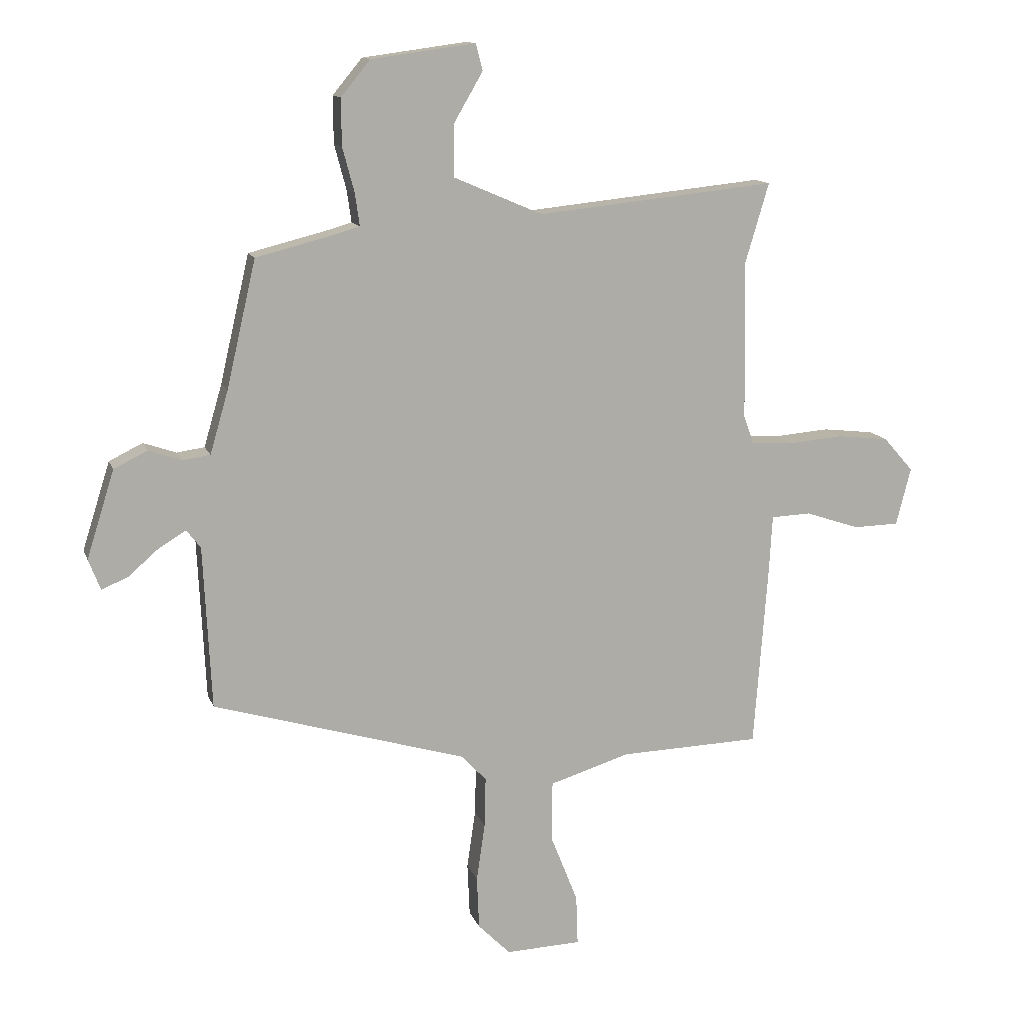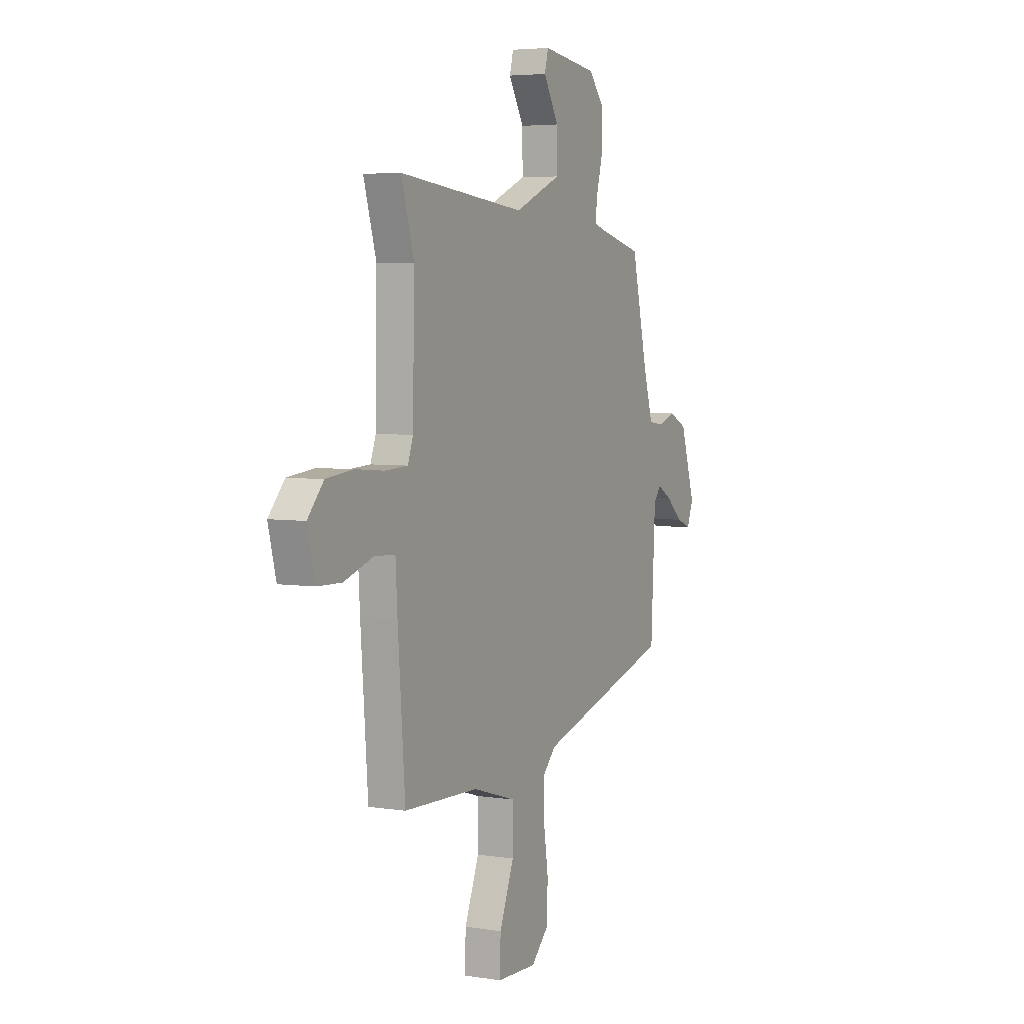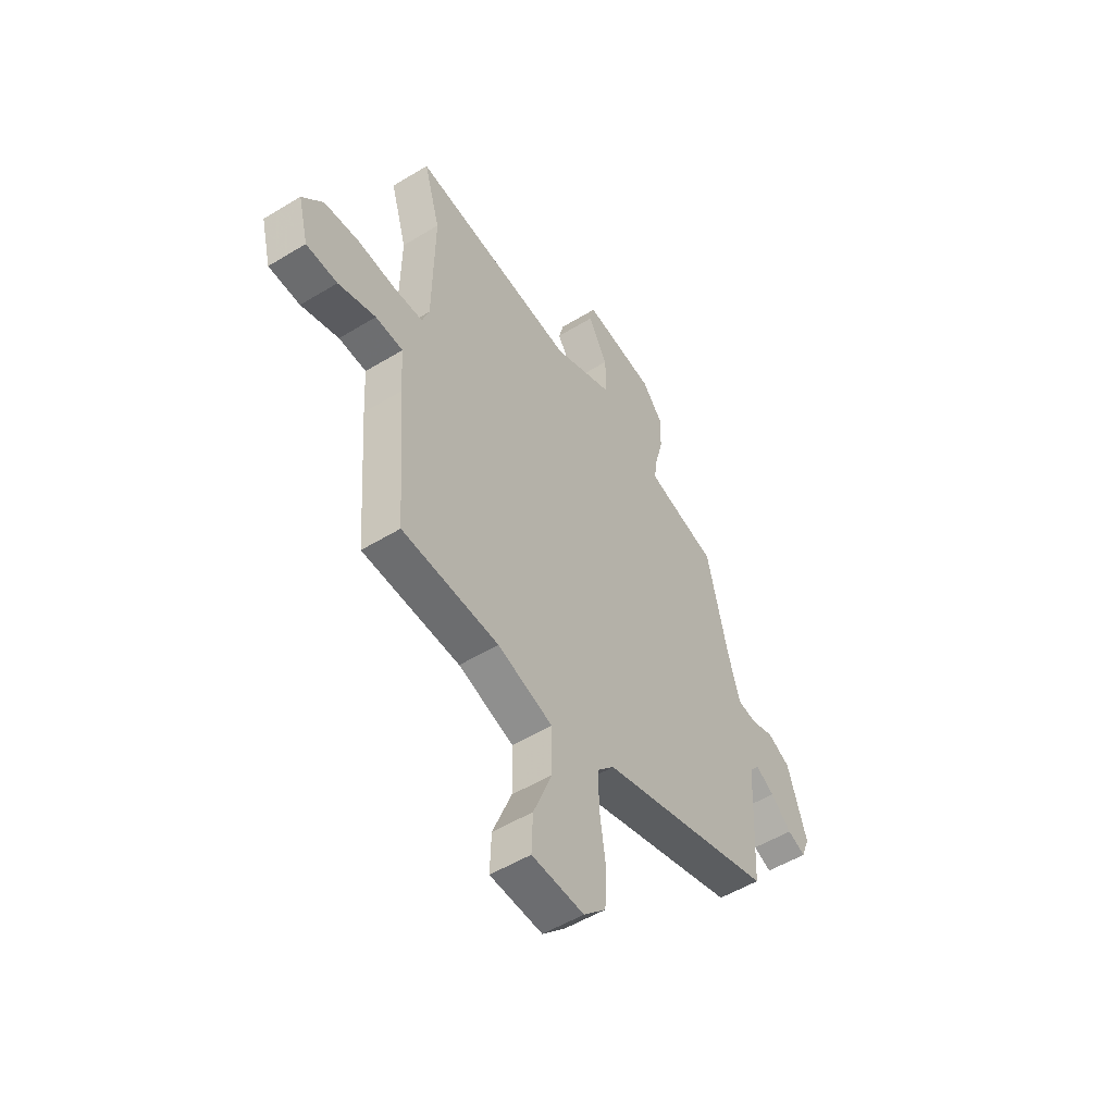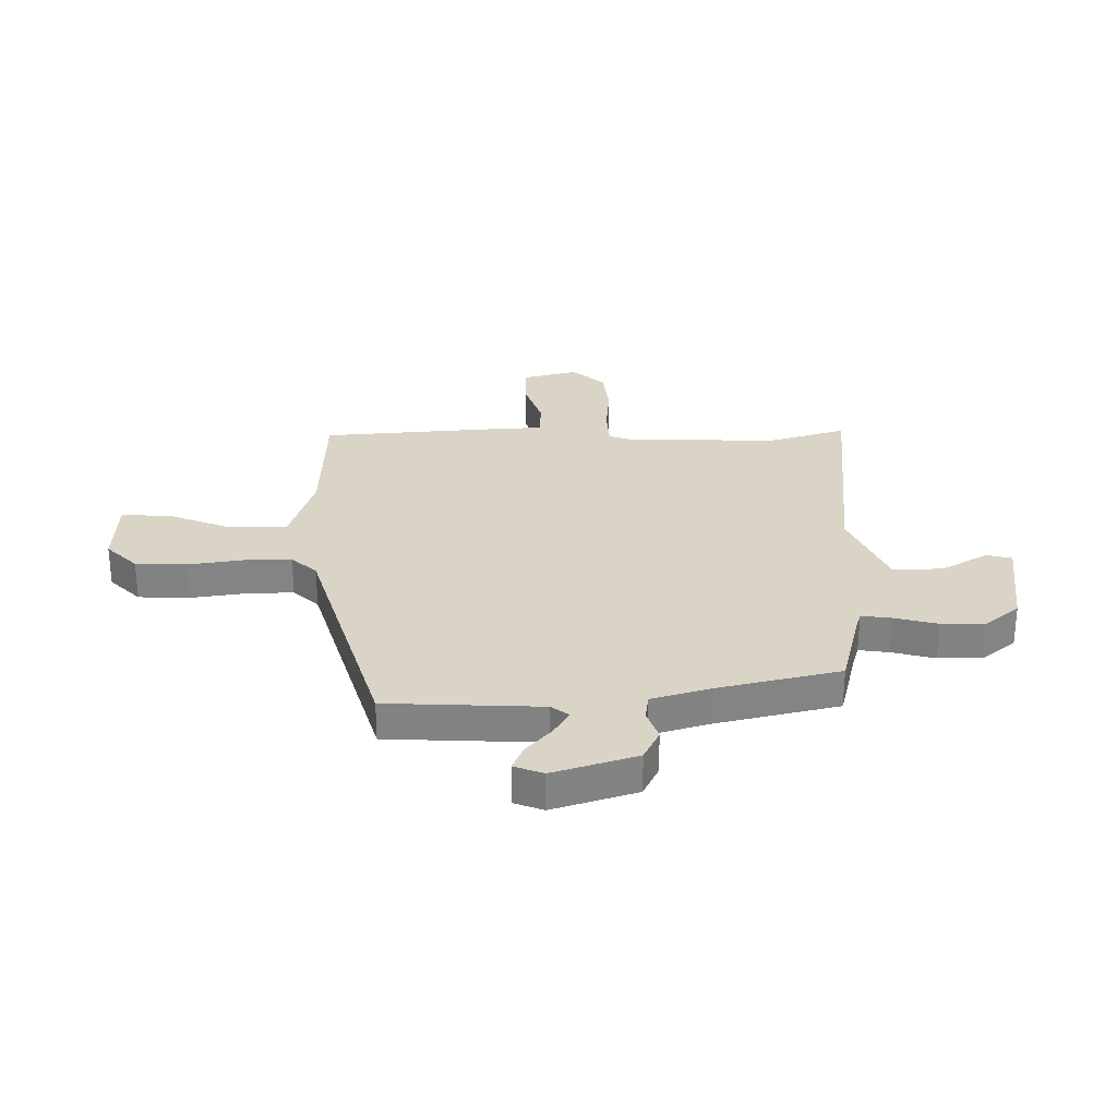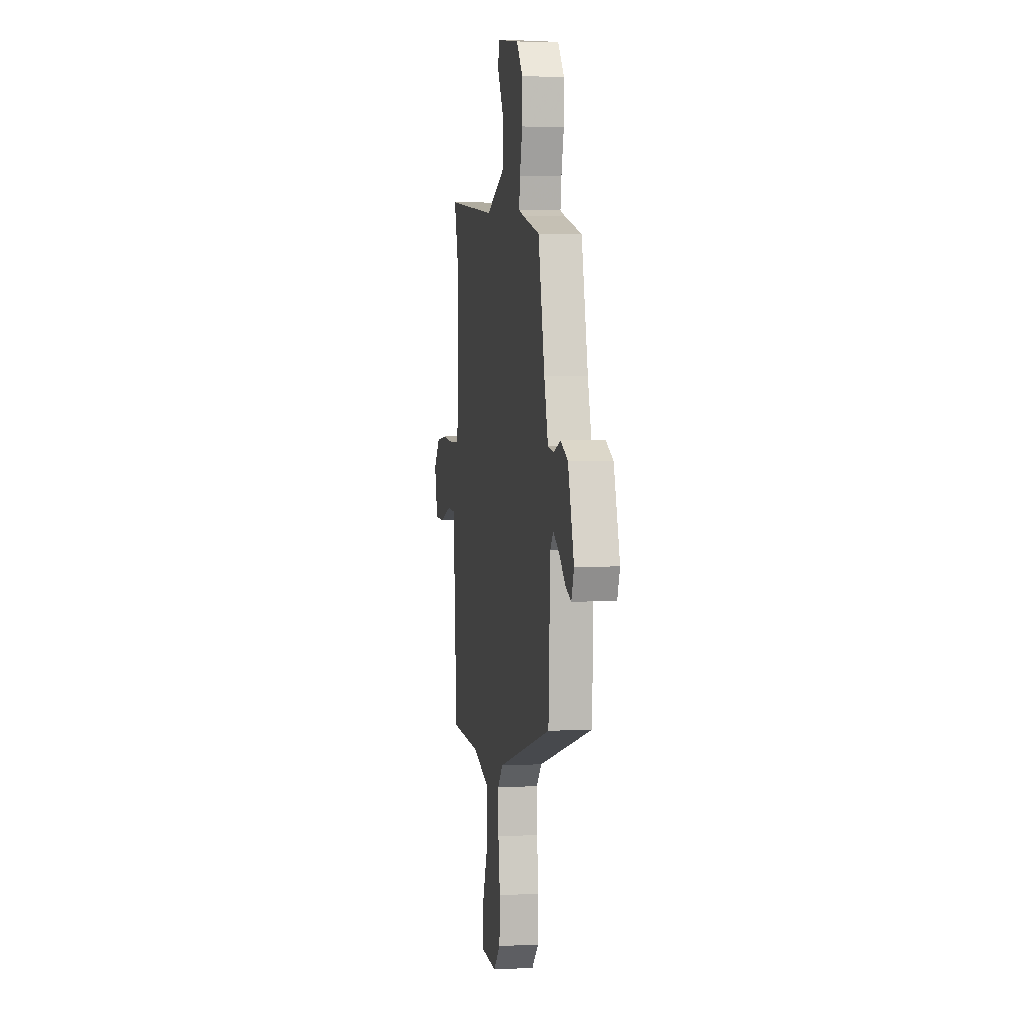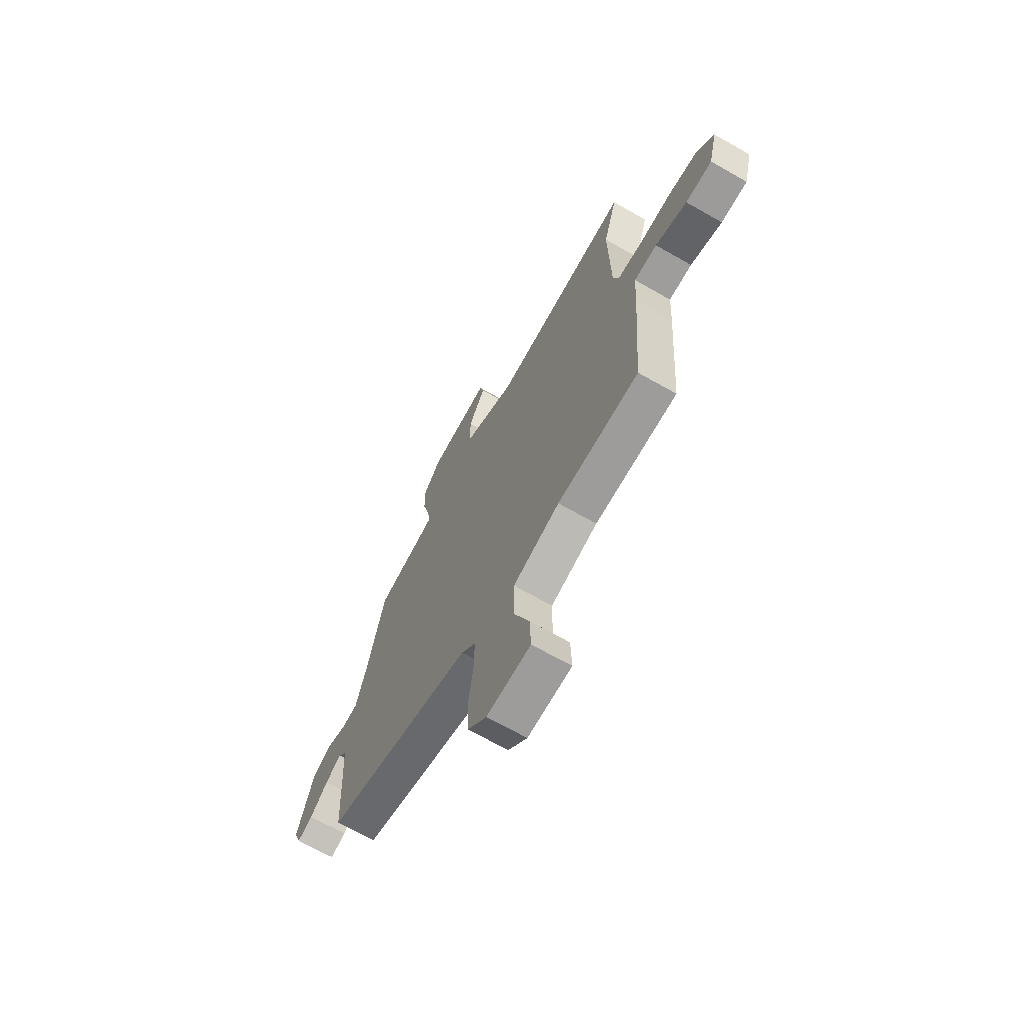
<metadata>
{"format":"obj","ext":"obj","renderer":"f3d","projection":"perspective","resolution":1024,"background":"white","views":[{"elev":12.7,"azim":-15.4,"up":"+Z"},{"elev":4.7,"azim":116.7,"up":"+Z"},{"elev":-52.4,"azim":123.3,"up":"+Z"},{"elev":28.9,"azim":-90.8,"up":"+Y"},{"elev":3.9,"azim":-99.6,"up":"+Z"},{"elev":-68.3,"azim":60.3,"up":"+Z"}]}
</metadata>
<code>
v -0.406 0.07 0.461
v -0.264 0.07 0.497
v -0.224 0.07 0.509
v -0.232 0.07 0.565
v -0.253 0.07 0.644
v -0.254 0.07 0.726
v -0.202 0.07 0.789
v -0.019 0.07 0.814
v -0.007 0.07 0.767
v -0.057 0.07 0.681
v -0.058 0.07 0.588
v 0.098 0.07 0.521
v 0.519 0.07 0.565
v 0.477 0.07 0.423
v 0.482 0.07 0.144
v 0.5 0.07 0.095
v 0.574 0.07 0.091
v 0.671 0.07 0.099
v 0.761 0.07 0.089
v 0.814 0.07 0.029
v 0.788 0.07 -0.073
v 0.708 0.07 -0.075
v 0.612 0.07 -0.043
v 0.542 0.07 -0.046
v 0.536 0.07 -0.151
v 0.512 0.07 -0.47
v 0.264 0.07 -0.478
v 0.122 0.07 -0.522
v 0.121 0.07 -0.629
v 0.169 0.07 -0.75
v 0.172 0.07 -0.838
v 0.039 0.07 -0.843
v -0.018 0.07 -0.786
v -0.022 0.07 -0.693
v -0.007 0.07 -0.59
v -0.005 0.07 -0.502
v -0.049 0.07 -0.455
v -0.497 0.07 -0.323
v -0.511 0.07 -0.036
v -0.536 0.07 -0.004
v -0.584 0.07 -0.033
v -0.638 0.07 -0.08
v -0.684 0.07 -0.099
v -0.705 0.07 -0.045
v -0.656 0.07 0.11
v -0.597 0.07 0.139
v -0.539 0.07 0.119
v -0.49 0.07 0.126
v -0.458 0.07 0.236
v -0.406 0 0.461
v -0.264 0 0.497
v -0.224 0 0.509
v -0.232 0 0.565
v -0.253 0 0.644
v -0.254 0 0.726
v -0.202 0 0.789
v -0.019 0 0.814
v -0.007 0 0.767
v -0.057 0 0.681
v -0.058 0 0.588
v 0.098 0 0.521
v 0.519 0 0.565
v 0.477 0 0.423
v 0.482 0 0.144
v 0.5 0 0.095
v 0.574 0 0.091
v 0.671 0 0.099
v 0.761 0 0.089
v 0.814 0 0.029
v 0.788 0 -0.073
v 0.708 0 -0.075
v 0.612 0 -0.043
v 0.542 0 -0.046
v 0.536 0 -0.151
v 0.512 0 -0.47
v 0.264 0 -0.478
v 0.122 0 -0.522
v 0.121 0 -0.629
v 0.169 0 -0.75
v 0.172 0 -0.838
v 0.039 0 -0.843
v -0.018 0 -0.786
v -0.022 0 -0.693
v -0.007 0 -0.59
v -0.005 0 -0.502
v -0.049 0 -0.455
v -0.497 0 -0.323
v -0.511 0 -0.036
v -0.536 0 -0.004
v -0.584 0 -0.033
v -0.638 0 -0.08
v -0.684 0 -0.099
v -0.705 0 -0.045
v -0.656 0 0.11
v -0.597 0 0.139
v -0.539 0 0.119
v -0.49 0 0.126
v -0.458 0 0.236
f 44 45 46 47
f 44 47 48
f 41 42 43 44
f 40 41 44 48
f 39 40 48
f 37 38 39 48
f 36 37 48 49
f 32 33 34 35
f 32 35 36
f 29 30 31 32
f 28 29 32 36
f 27 28 36 49
f 24 25 26 27
f 20 21 22 23
f 20 23 24
f 17 18 19 20
f 16 17 20 24
f 15 16 24 27
f 12 13 14
f 12 14 15 27
f 7 8 9 10
f 7 10 11
f 4 5 6 7
f 3 4 7 11
f 27 49 1 2
f 3 11 12 27
f 2 3 27
f 96 95 94 93
f 97 96 93
f 93 92 91 90
f 97 93 90 89
f 97 89 88
f 97 88 87 86
f 98 97 86 85
f 84 83 82 81
f 85 84 81
f 81 80 79 78
f 85 81 78 77
f 98 85 77 76
f 76 75 74 73
f 72 71 70 69
f 73 72 69
f 69 68 67 66
f 73 69 66 65
f 76 73 65 64
f 63 62 61
f 76 64 63 61
f 59 58 57 56
f 60 59 56
f 56 55 54 53
f 60 56 53 52
f 51 50 98 76
f 76 61 60 52
f 76 52 51
f 1 50 51 2
f 2 51 52 3
f 3 52 53 4
f 4 53 54 5
f 5 54 55 6
f 6 55 56 7
f 7 56 57 8
f 8 57 58 9
f 9 58 59 10
f 10 59 60 11
f 11 60 61 12
f 12 61 62 13
f 13 62 63 14
f 14 63 64 15
f 15 64 65 16
f 16 65 66 17
f 17 66 67 18
f 18 67 68 19
f 19 68 69 20
f 20 69 70 21
f 21 70 71 22
f 22 71 72 23
f 23 72 73 24
f 24 73 74 25
f 25 74 75 26
f 26 75 76 27
f 27 76 77 28
f 28 77 78 29
f 29 78 79 30
f 30 79 80 31
f 31 80 81 32
f 32 81 82 33
f 33 82 83 34
f 34 83 84 35
f 35 84 85 36
f 36 85 86 37
f 37 86 87 38
f 38 87 88 39
f 39 88 89 40
f 40 89 90 41
f 41 90 91 42
f 42 91 92 43
f 43 92 93 44
f 44 93 94 45
f 45 94 95 46
f 46 95 96 47
f 47 96 97 48
f 48 97 98 49
f 49 98 50 1

</code>
